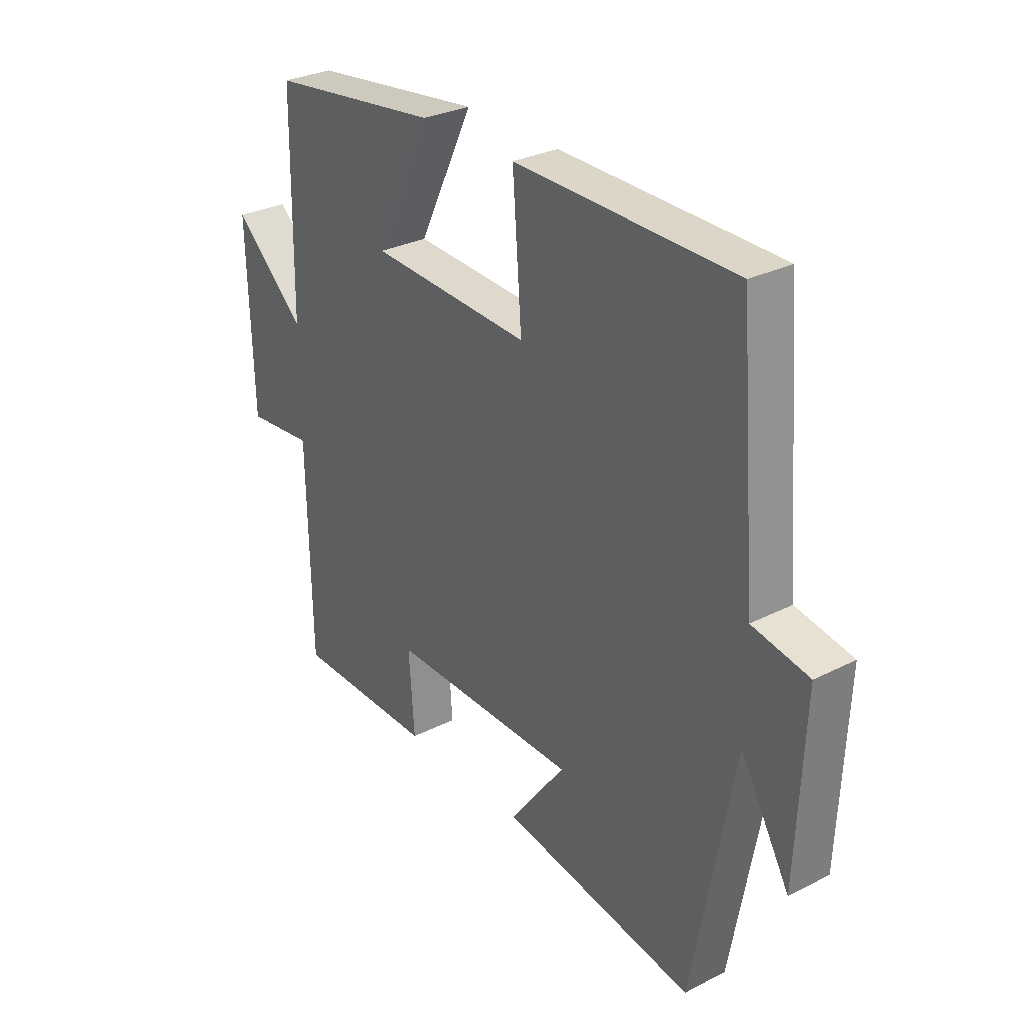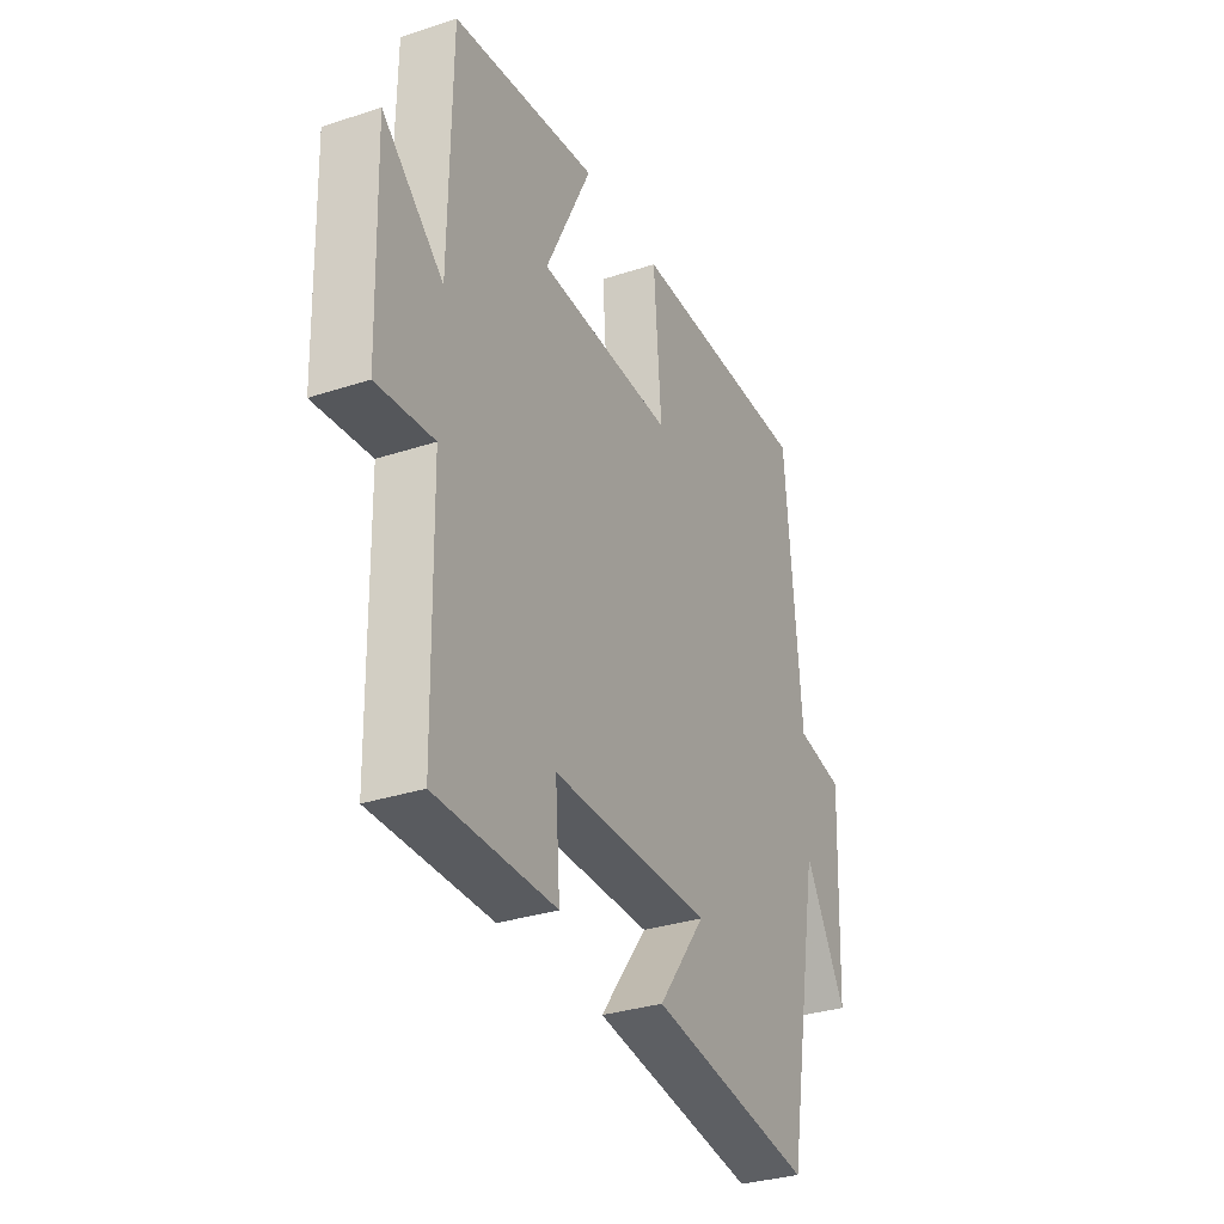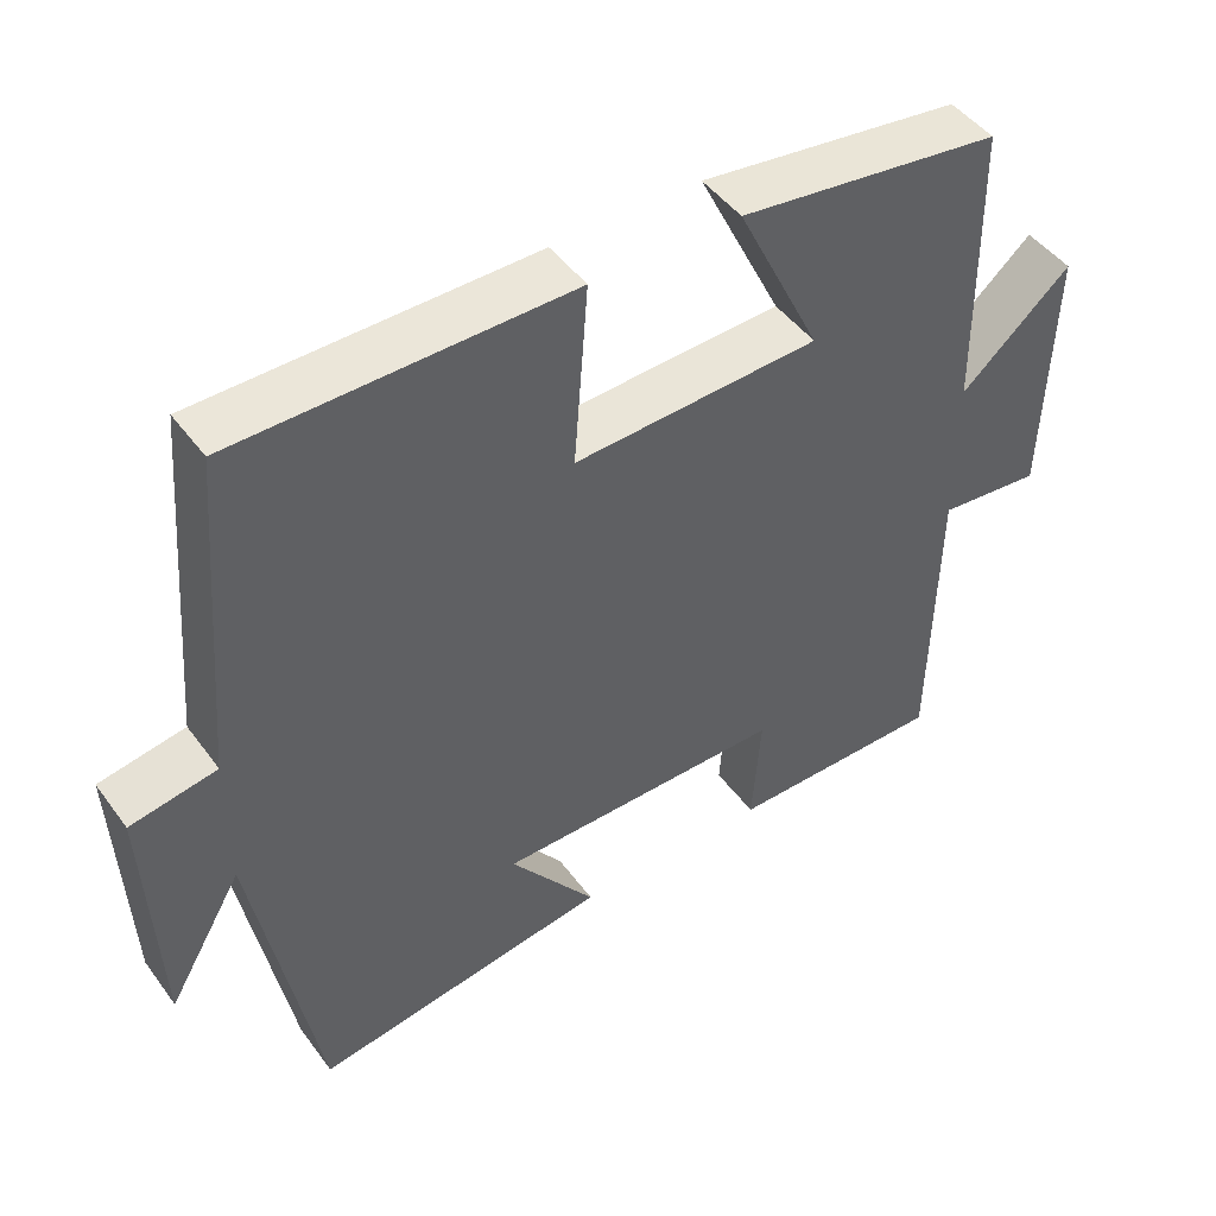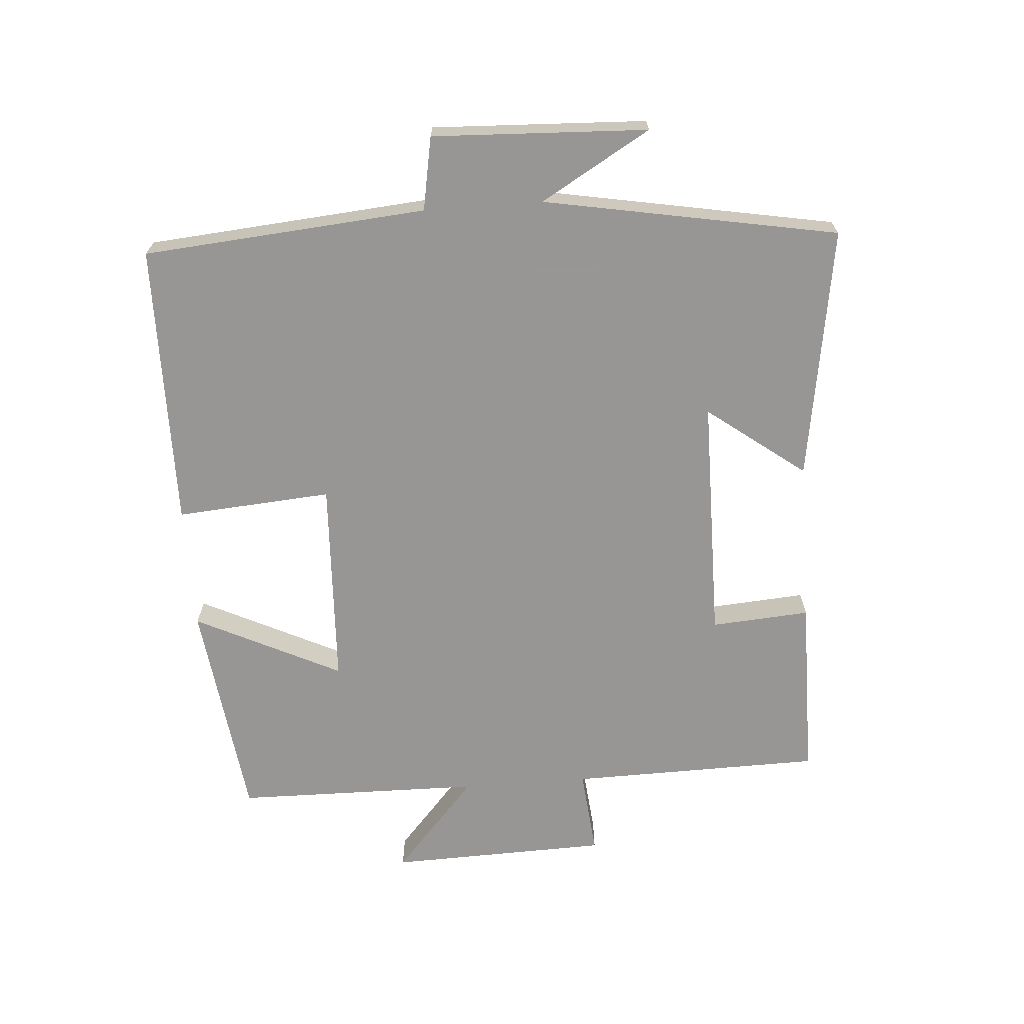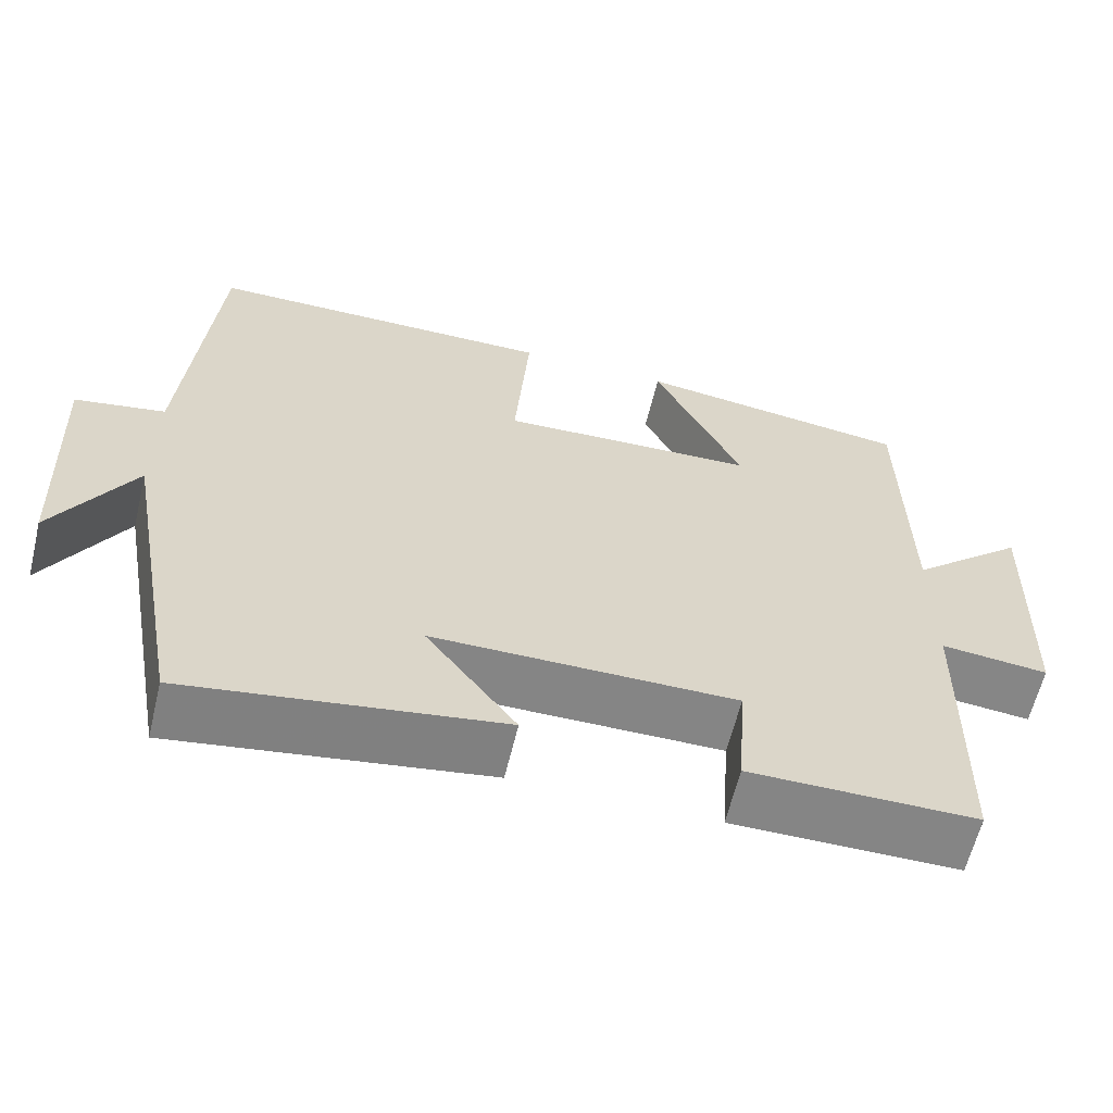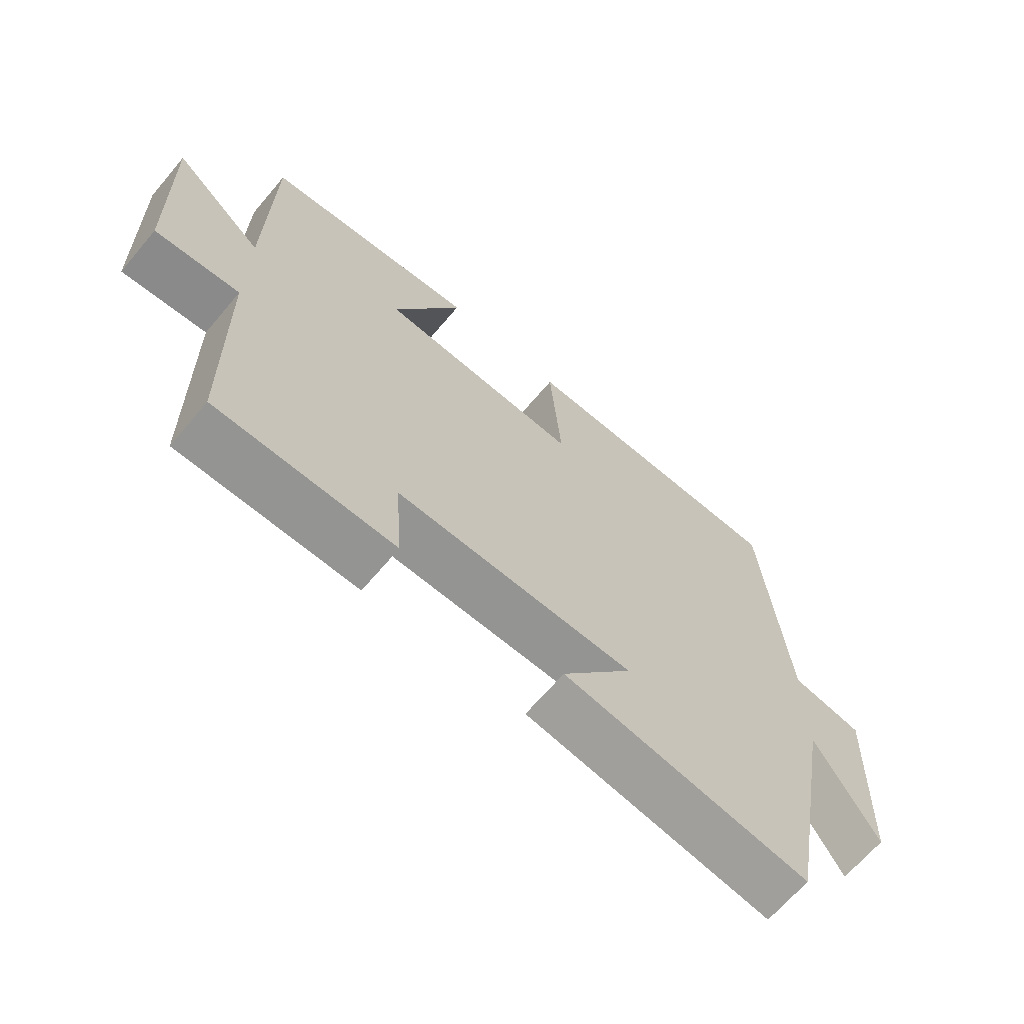
<metadata>
{"format":"obj","ext":"obj","renderer":"f3d","projection":"perspective","resolution":1024,"background":"white","views":[{"elev":29.7,"azim":53.3,"up":"+Z"},{"elev":-31.9,"azim":-65.1,"up":"+Z"},{"elev":46.8,"azim":145.6,"up":"+Z"},{"elev":-68.0,"azim":94.2,"up":"+Y"},{"elev":-61.7,"azim":166.4,"up":"+Z"},{"elev":-66.8,"azim":-40.3,"up":"+Z"}]}
</metadata>
<code>
v 0.419 0.07 -0.56
v 0.035 0.07 -0.5
v 0.146 0.07 -0.352
v -0.226 0.07 -0.35
v -0.215 0.07 -0.5
v -0.493 0.07 -0.499
v -0.5 0.07 -0.115
v -0.632 0.07 -0.128
v -0.642 0.07 0.206
v -0.5 0.07 0.081
v -0.495 0.07 0.456
v -0.157 0.07 0.5
v -0.265 0.07 0.278
v 0.051 0.07 0.264
v 0.033 0.07 0.5
v 0.464 0.07 0.496
v 0.5 0.07 0.066
v 0.611 0.07 0.046
v 0.597 0.07 -0.28
v 0.5 0.07 -0.114
v 0.419 0 -0.56
v 0.035 0 -0.5
v 0.146 0 -0.352
v -0.226 0 -0.35
v -0.215 0 -0.5
v -0.493 0 -0.499
v -0.5 0 -0.115
v -0.632 0 -0.128
v -0.642 0 0.206
v -0.5 0 0.081
v -0.495 0 0.456
v -0.157 0 0.5
v -0.265 0 0.278
v 0.051 0 0.264
v 0.033 0 0.5
v 0.464 0 0.496
v 0.5 0 0.066
v 0.611 0 0.046
v 0.597 0 -0.28
v 0.5 0 -0.114
f 17 18 19 20
f 14 15 16 17
f 13 14 17 20
f 10 11 12 13
f 10 13 20
f 7 8 9 10
f 4 5 6 7
f 3 4 7 10
f 20 1 2 3
f 3 10 20
f 40 39 38 37
f 37 36 35 34
f 40 37 34 33
f 33 32 31 30
f 40 33 30
f 30 29 28 27
f 27 26 25 24
f 30 27 24 23
f 23 22 21 40
f 40 30 23
f 1 21 22 2
f 2 22 23 3
f 3 23 24 4
f 4 24 25 5
f 5 25 26 6
f 6 26 27 7
f 7 27 28 8
f 8 28 29 9
f 9 29 30 10
f 10 30 31 11
f 11 31 32 12
f 12 32 33 13
f 13 33 34 14
f 14 34 35 15
f 15 35 36 16
f 16 36 37 17
f 17 37 38 18
f 18 38 39 19
f 19 39 40 20
f 20 40 21 1

</code>
